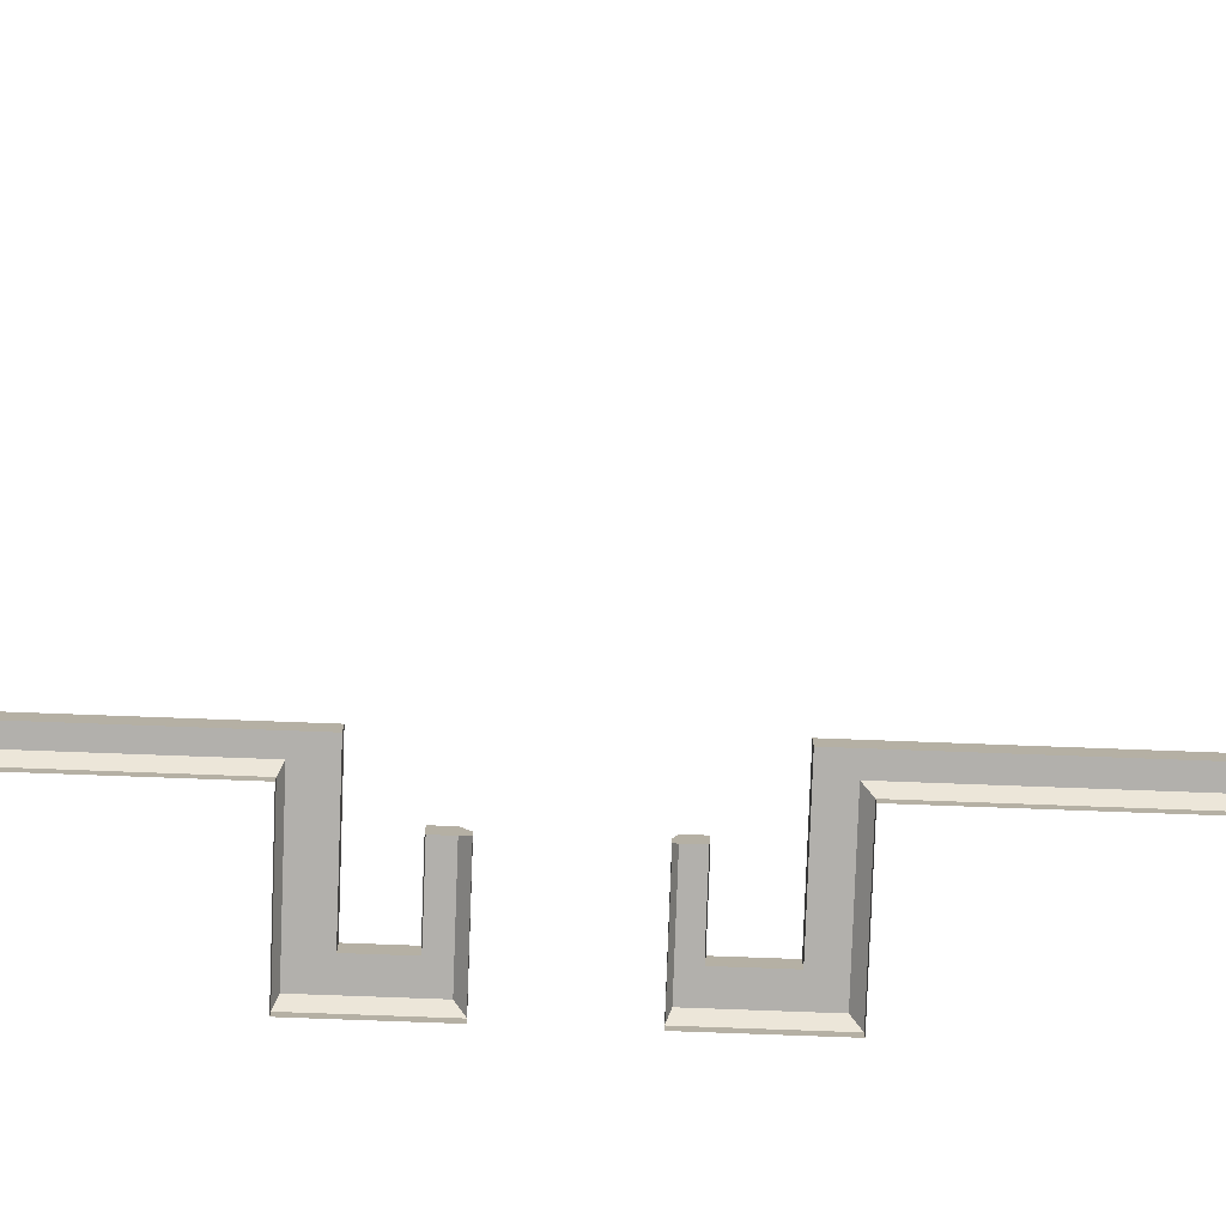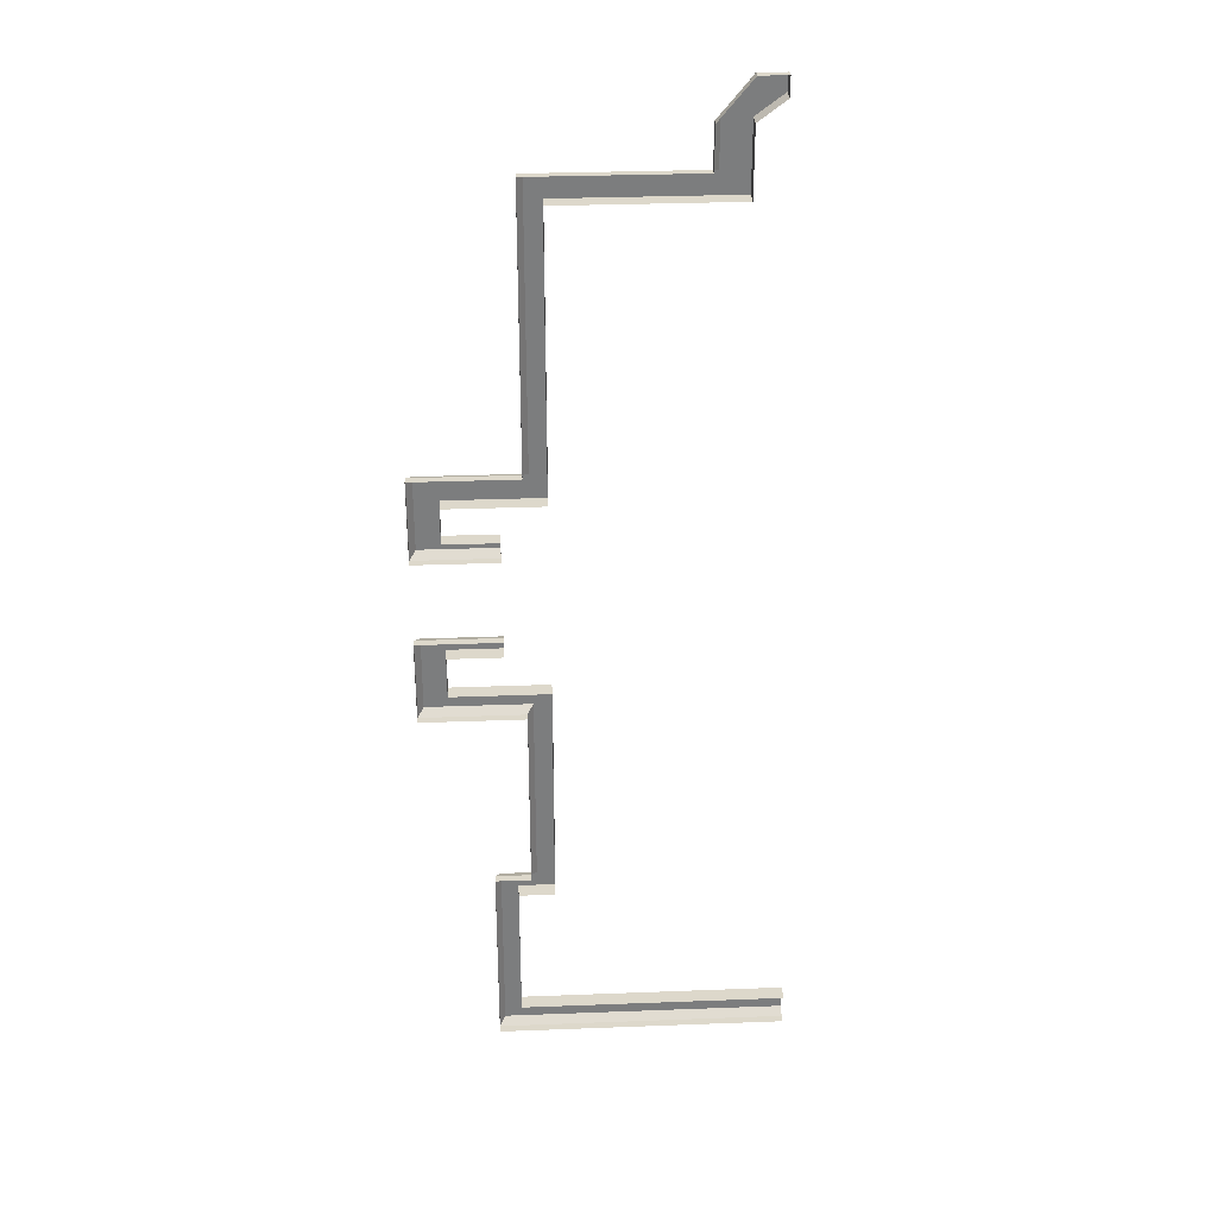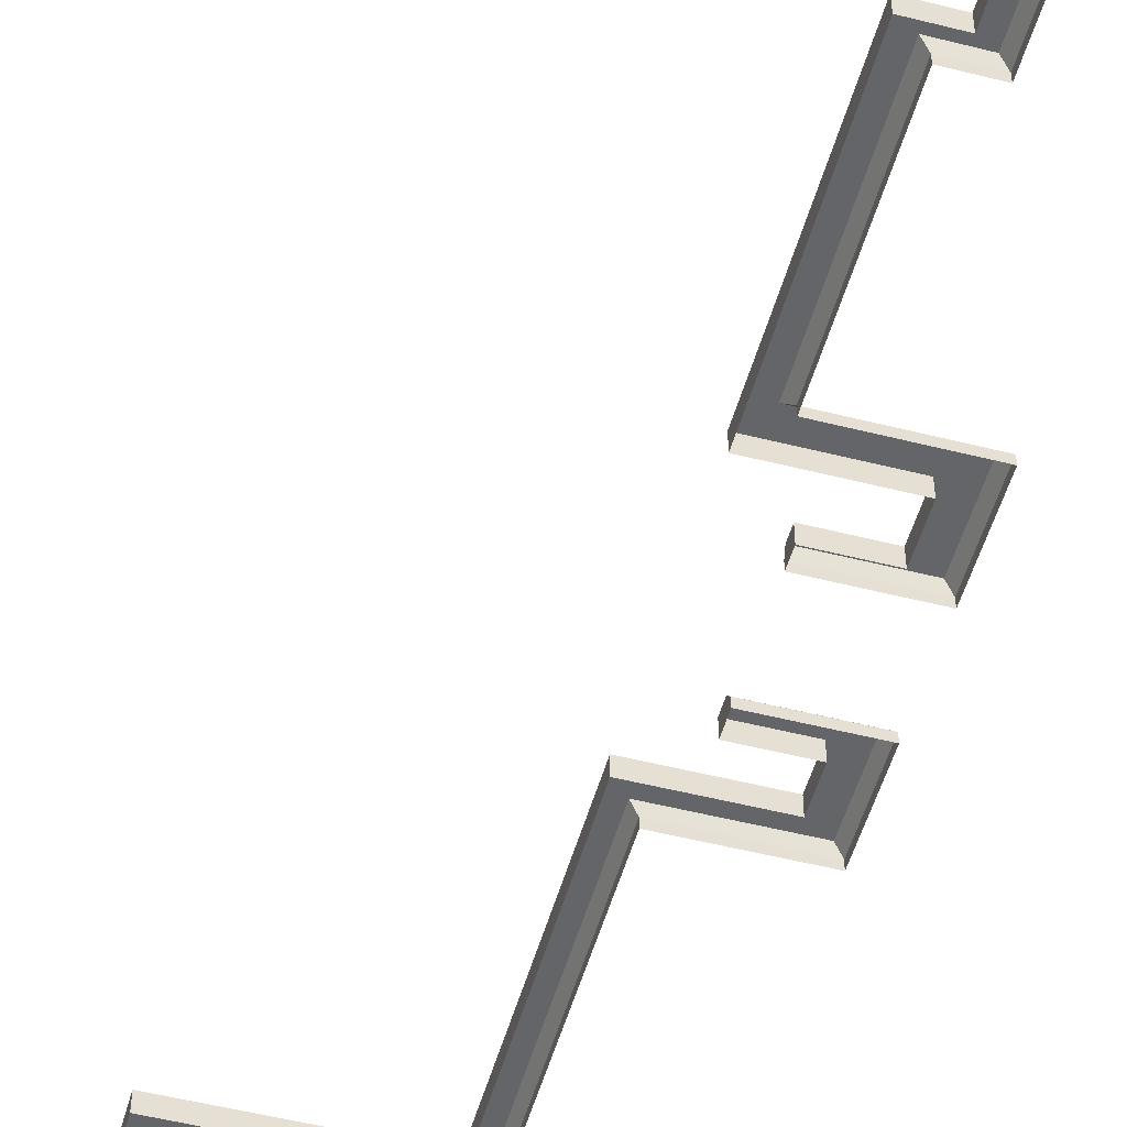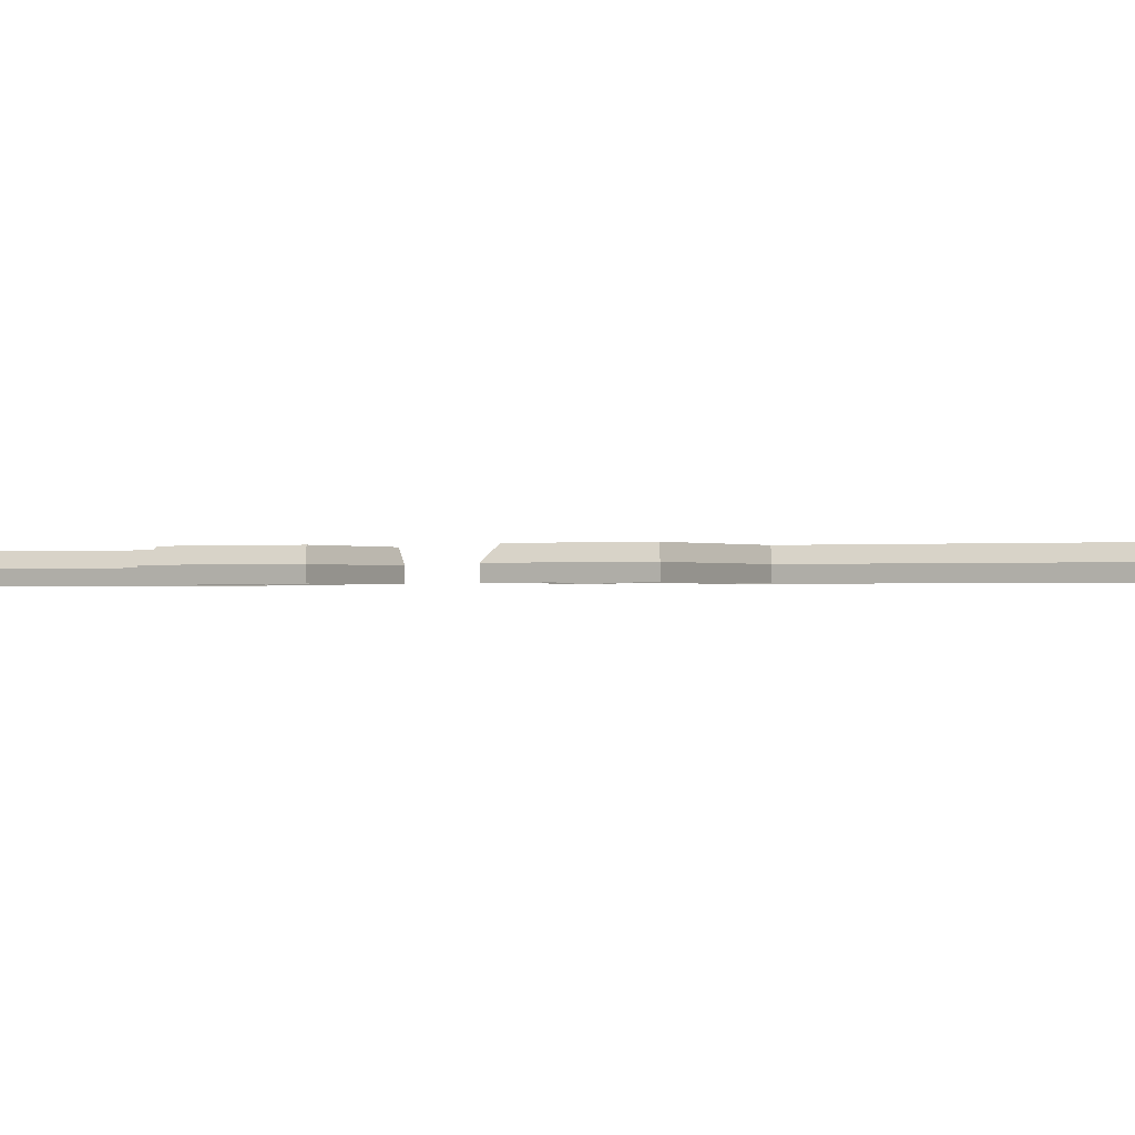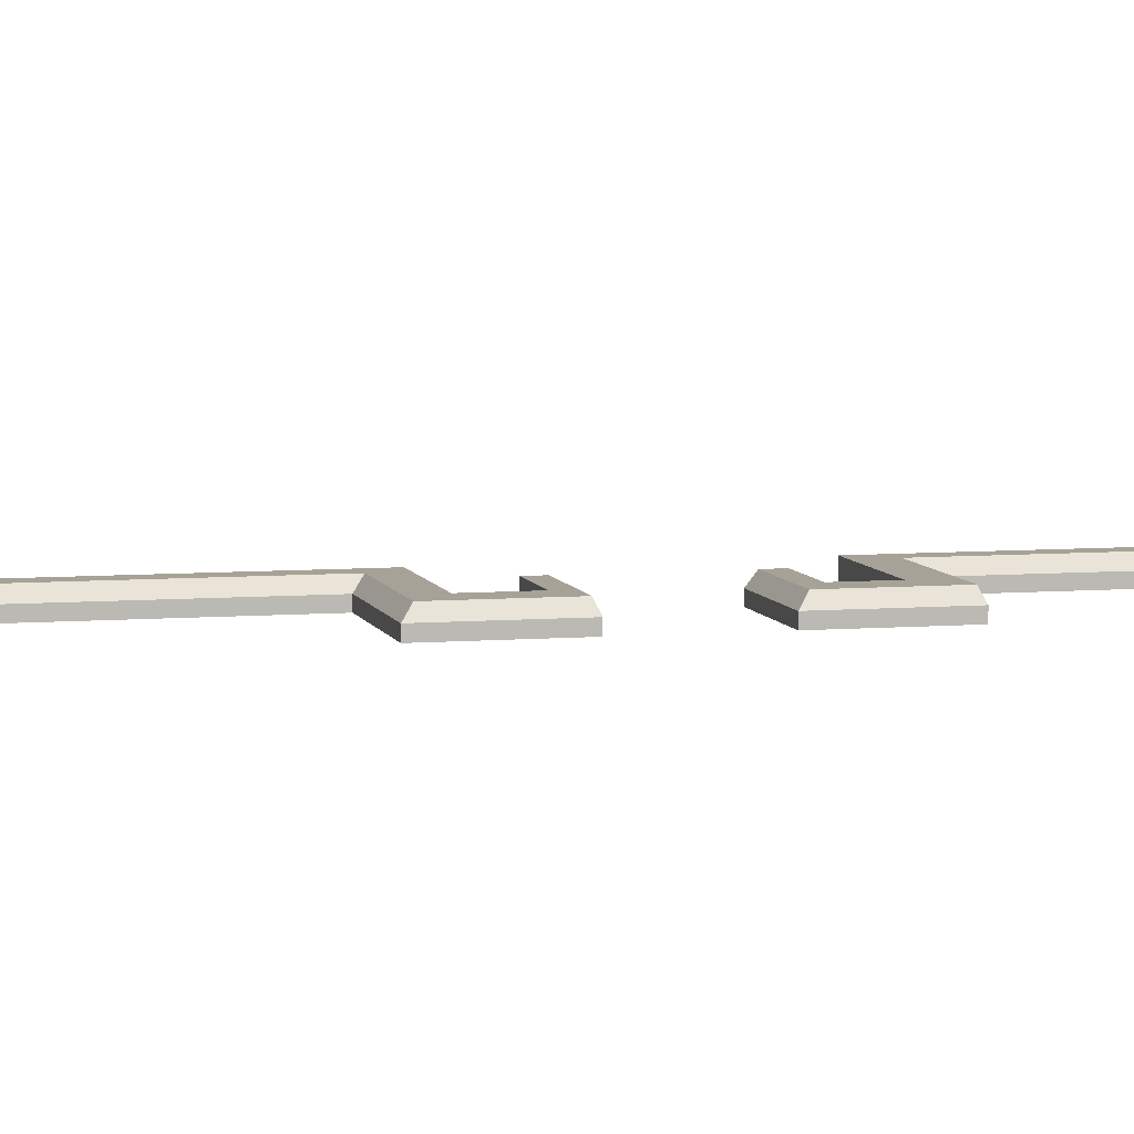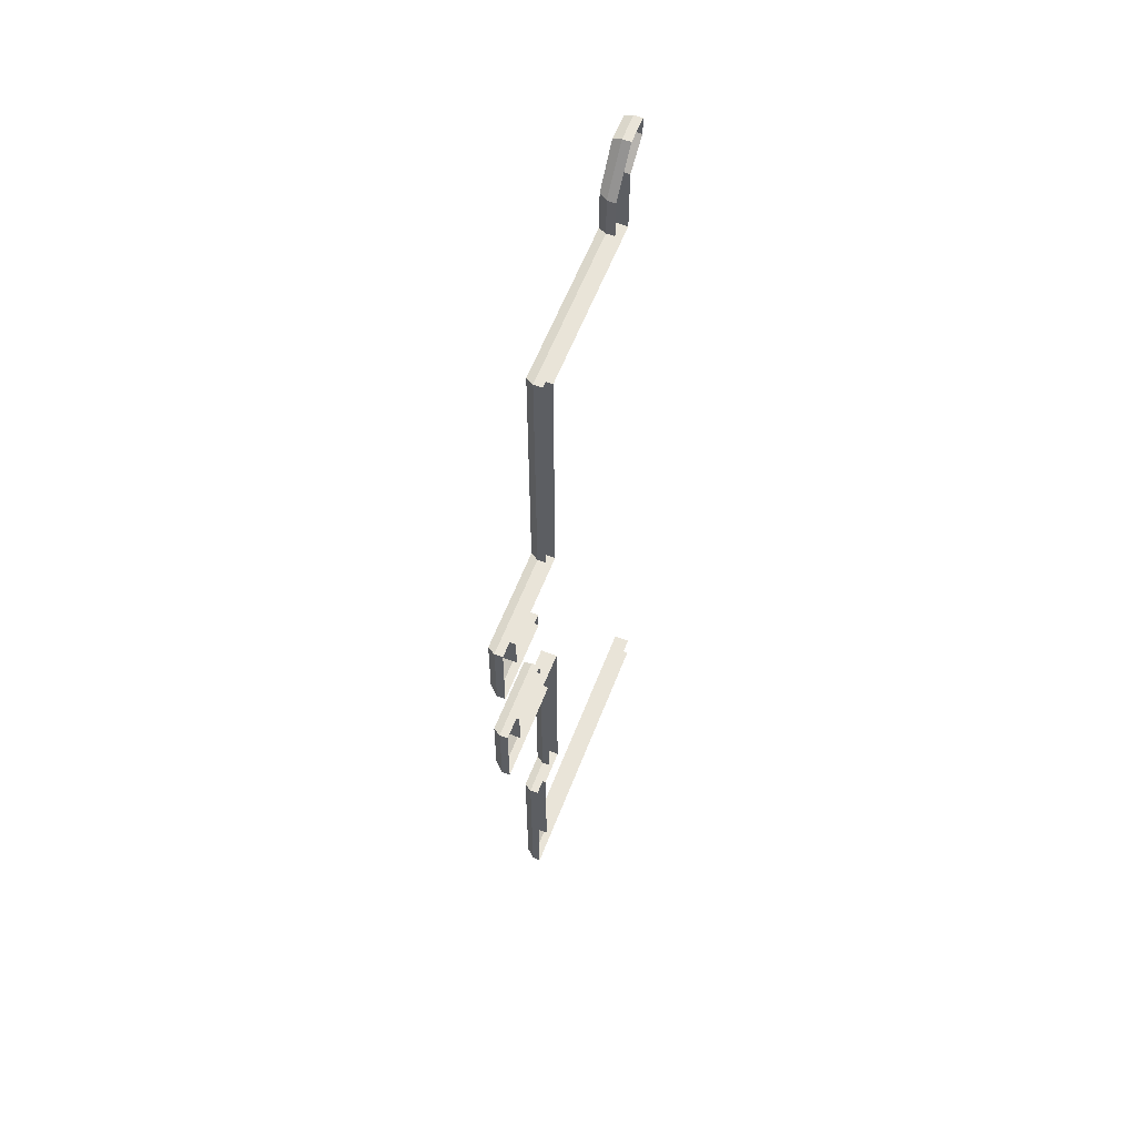
<metadata>
{"format":"obj","ext":"obj","renderer":"f3d","projection":"perspective","resolution":1024,"background":"white","views":[{"elev":-78.6,"azim":87.9,"up":"+Y"},{"elev":31.3,"azim":-3.1,"up":"+Z"},{"elev":-51.6,"azim":164.6,"up":"+Y"},{"elev":-0.6,"azim":-61.5,"up":"+Y"},{"elev":6.6,"azim":-103.8,"up":"+Y"},{"elev":60.4,"azim":-68.7,"up":"+Z"}]}
</metadata>
<code>
g default
v 41.07 -0 58.08
v 44.38 -0 58.08
v 41.94 2.442 58.08
v 44.38 2.442 58.08
v 41.94 2.442 20.05
v 44.38 2.442 20.05
v 41.07 -0 20.52
v 44.38 -0 20.05
v 41.07 -0 61.82
v 44.38 -0 61.82
v 44.38 2.442 61.35
v 41.94 2.442 61.35
v 66 -0 58.08
v 66 2.442 58.08
v 66 2.442 61.35
v 65.13 -0 61.82
v 41.94 2.442 16.39
v 44.38 2.442 16.39
v 44.38 -0 16.39
v 41.94 -0 16.39
v 30.1 2.442 20.05
v 30.1 -0 20.52
v 30.1 2.442 16.39
v 30.1 -0 16.39
v 26.62 2.442 20.05
v 25.76 -0 20.52
v 26.62 2.442 16.39
v 25.76 -0 16.39
v 30.1 2.442 11.05
v 30.1 -0 11.05
v 25.76 -0 11.05
v 26.62 2.442 11.05
v 30.1 2.442 -6.933
v 30.1 -0 -6.933
v 25.76 -0 -6.933
v 26.62 2.442 -6.933
v 30.1 2.442 -13.14
v 30.1 -0 -13.14
v 25.76 -0 -13.14
v 26.62 2.442 -13.14
v 30.1 2.442 -16.27
v 30.1 -0 -17.24
v 25.76 -0 -17.24
v 26.62 2.442 -16.27
v 41.93 2.442 -13.14
v 41.93 -0 -13.14
v 41.06 -0 -17.24
v 41.93 2.442 -16.27
v 44.56 2.442 -13.14
v 44.56 -0 -13.14
v 44.56 -0 -16.27
v 44.56 2.442 -16.27
v 41.93 2.442 -45.95
v 41.06 -0 -45.48
v 44.56 2.442 -45.95
v 44.56 -0 -45.95
v 41.93 2.442 -48.29
v 41.93 -0 -48.29
v 44.56 2.442 -48.29
v 44.56 -0 -48.29
v 39.18 2.442 -45.95
v 39.18 -0 -45.48
v 39.18 2.442 -48.29
v 39.18 -0 -48.29
v 36.66 2.442 -45.95
v 35.79 -0 -45.48
v 36.66 2.442 -48.29
v 35.79 -0 -48.29
v 39.18 2.442 -69.74
v 39.18 -0 -69.74
v 35.79 -0 -69.74
v 36.66 2.442 -69.74
v 39.18 2.442 -73.42
v 39.18 -0 -74.39
v 35.79 -0 -74.39
v 36.66 2.442 -73.42
v 79 2.442 -69.74
v 79 -0 -69.74
v 79 -0 -74.39
v 79 2.442 -73.42
v 26.62 2.442 -5
v 25.76 -0 -4.526
v 30.1 -0 -4.526
v 30.1 2.442 -5
v 26.62 2.442 9
v 25.76 -0 8.034
v 30.1 2.442 9
v 30.1 -0 8.034
v 38 2.442 -6.933
v 38 -0 -6.933
v 38 2.442 -5
v 38 -0 -4.526
v 38 2.442 11.05
v 38 -0 11.05
v 38 -0 8.034
v 38 2.442 9
v 70 -0 58.08
v 70 2.442 58.08
v 70 2.442 61.35
v 70 -0 61.35
v 65.16 -0 68
v 66 2.442 68
v 70 -0 68
v 70 2.442 68
v 70 -0 73.84
v 70 2.442 73.37
v 74 -0 71
v 74 2.442 71
v 74 2.442 73.37
v 74 -0 73.84
v 70 1.221 73.84
v 65.16 1.221 68
v 65.13 1.221 61.82
v 44.38 1.221 61.82
v 41.07 1.221 61.82
v 41.07 1.221 58.08
v 41.07 1.221 20.52
v 30.1 1.221 20.52
v 25.76 1.221 20.52
v 25.76 1.221 16.39
v 25.76 1.221 11.05
v 25.76 1.221 8.034
v 30.1 1.221 8.034
v 38 1.221 8.034
v 38 1.221 11.05
v 30.1 1.221 11.05
v 30.1 1.221 16.39
v 41.94 1.221 16.39
v 44.38 1.221 16.39
v 44.38 1.221 20.05
v 44.38 1.221 58.08
v 66 1.221 58.08
v 70 1.221 58.08
v 70 1.221 61.35
v 70 1.221 68
v 74 1.221 71
v 74 1.221 73.84
v 79 1.221 -74.39
v 39.18 1.221 -74.39
v 35.79 1.221 -74.39
v 35.79 1.221 -69.74
v 35.79 1.221 -48.29
v 35.79 1.221 -45.48
v 39.18 1.221 -45.48
v 41.06 1.221 -45.48
v 41.06 1.221 -17.24
v 30.1 1.221 -17.24
v 25.76 1.221 -17.24
v 25.76 1.221 -13.14
v 25.76 1.221 -6.933
v 25.76 1.221 -4.526
v 30.1 1.221 -4.526
v 38 1.221 -4.526
v 38 1.221 -6.933
v 30.1 1.221 -6.933
v 30.1 1.221 -13.14
v 41.93 1.221 -13.14
v 44.56 1.221 -13.14
v 44.56 1.221 -16.27
v 44.56 1.221 -45.95
v 44.56 1.221 -48.29
v 41.93 1.221 -48.29
v 39.18 1.221 -48.29
v 39.18 1.221 -69.74
v 79 1.221 -69.74
g pCube309
f 9 10 114 115
f 3 4 6 5
f 128 129 19 20
f 2 8 130 131
f 7 1 116 117
f 97 133 134 100
f 4 3 12 11
f 116 1 9 115
f 2 131 132 13
f 4 11 15 14
f 114 10 16 113
f 5 6 18 17
f 130 8 19 129
f 26 119 120 28
f 7 117 118 22
f 5 17 23 21
f 128 20 24 127
f 22 118 119 26
f 21 23 27 25
f 41 147 148 44
f 127 24 30 126
f 28 120 121 31
f 27 23 29 32
f 33 155 156 37
f 150 36 40 149
f 36 33 37 40
f 49 158 159 52
f 149 40 44 148
f 40 37 41 44
f 37 156 157 45
f 147 41 48 146
f 41 37 45 48
f 45 157 158 49
f 162 57 59 161
f 48 45 49 52
f 146 48 53 145
f 48 52 55 53
f 52 159 160 55
f 143 65 67 142
f 53 55 59 57
f 55 160 161 59
f 145 53 61 144
f 53 57 63 61
f 57 162 163 63
f 144 61 65 143
f 61 63 67 65
f 73 139 140 76
f 63 163 164 69
f 142 67 72 141
f 67 63 69 72
f 141 72 76 140
f 72 69 73 76
f 69 164 165 77
f 139 73 80 138
f 73 69 77 80
f 81 151 152 84
f 86 122 123 88
f 36 150 151 81
f 154 89 91 153
f 33 36 81 84
f 31 121 122 86
f 32 29 87 85
f 125 94 95 124
f 155 33 89 154
f 33 84 91 89
f 84 152 153 91
f 126 30 94 125
f 88 123 124 95
f 87 29 93 96
f 13 132 133 97
f 14 15 99 98
f 113 16 101 112
f 100 134 135 103
f 99 15 102 104
f 107 136 137 110
f 103 135 136 107
f 104 106 109 108
f 137 111 105 110
f 15 113 112 102
f 11 114 113 15
f 115 114 11 12
f 3 116 115 12
f 117 116 3 5
f 118 117 5 21
f 119 118 21 25
f 120 119 25 27
f 121 120 27 32
f 122 121 32 85
f 123 122 85 87
f 124 123 87 96
f 93 125 124 96
f 29 126 125 93
f 23 127 126 29
f 17 128 127 23
f 17 18 129 128
f 6 130 129 18
f 131 130 6 4
f 132 131 4 14
f 133 132 14 98
f 134 133 98 99
f 135 134 99 104
f 136 135 104 108
f 137 136 108 109
f 106 111 137 109
f 74 139 138 79
f 140 139 74 75
f 71 141 140 75
f 68 142 141 71
f 66 143 142 68
f 62 144 143 66
f 54 145 144 62
f 47 146 145 54
f 42 147 146 47
f 148 147 42 43
f 39 149 148 43
f 35 150 149 39
f 151 150 35 82
f 152 151 82 83
f 153 152 83 92
f 90 154 153 92
f 34 155 154 90
f 156 155 34 38
f 157 156 38 46
f 158 157 46 50
f 159 158 50 51
f 160 159 51 56
f 161 160 56 60
f 58 162 161 60
f 163 162 58 64
f 164 163 64 70
f 165 164 70 78
f 102 112 111 106
f 112 101 105 111
f 104 102 106

</code>
